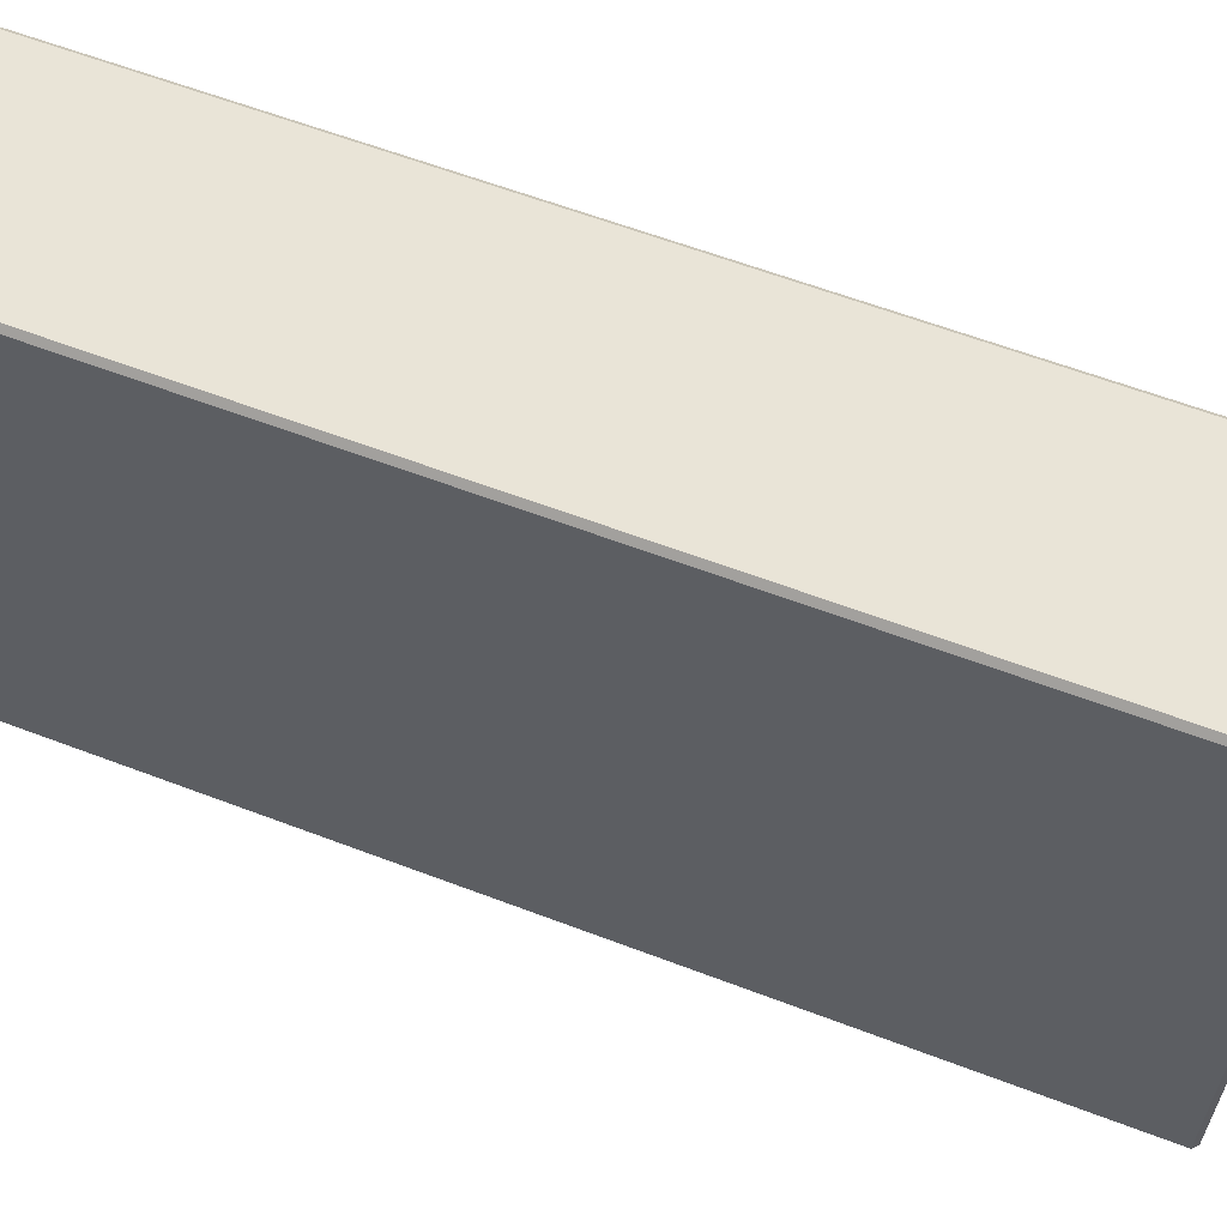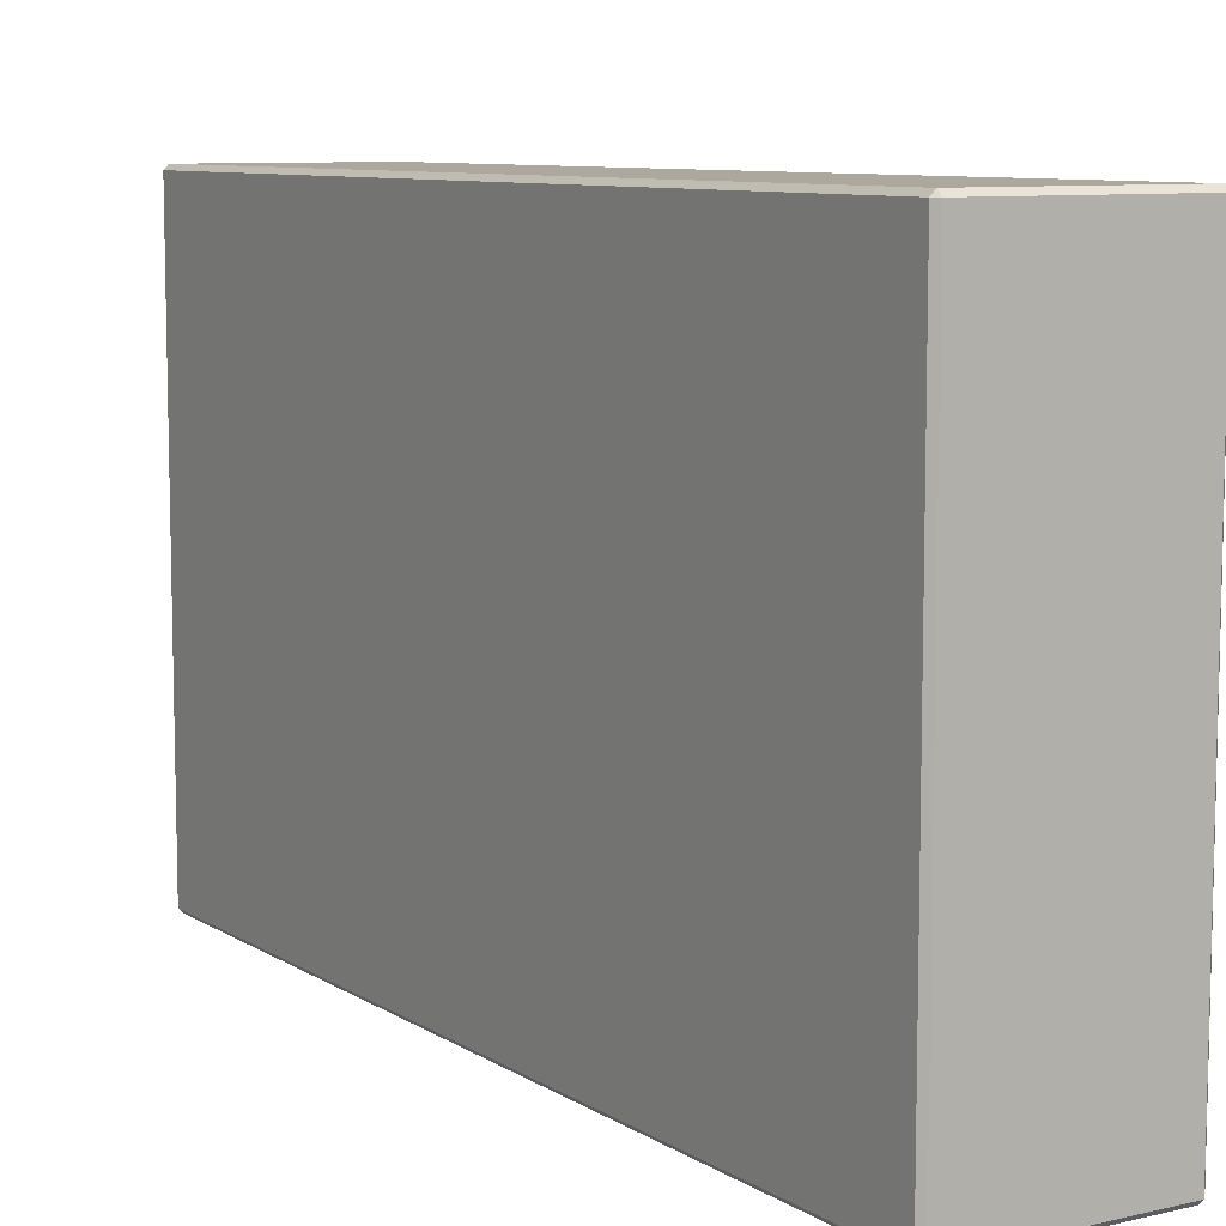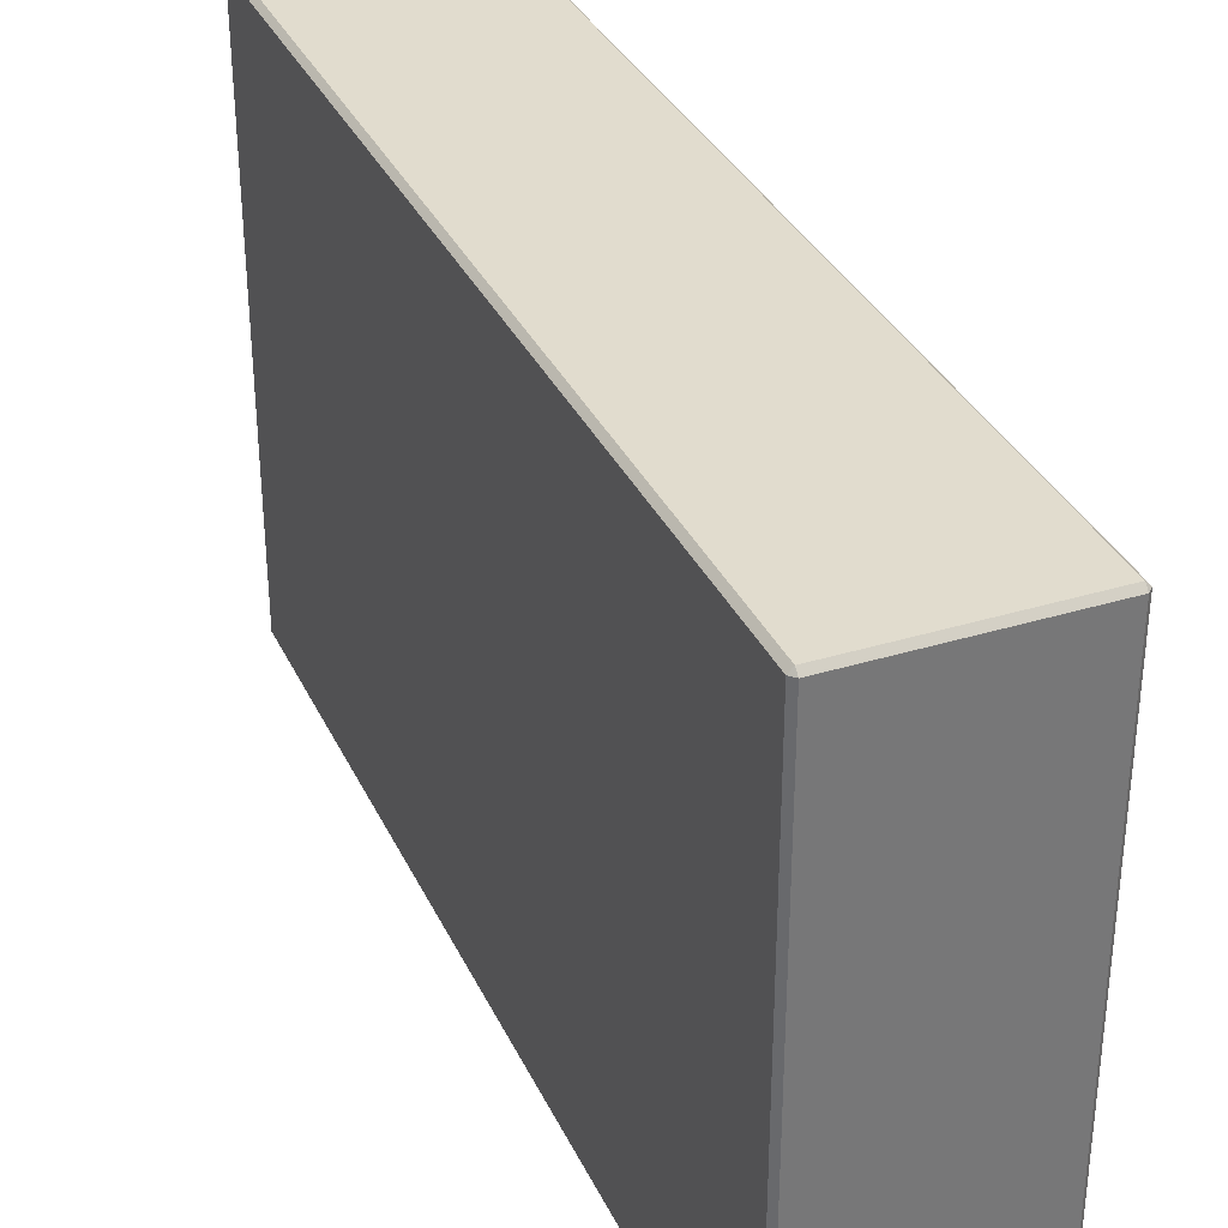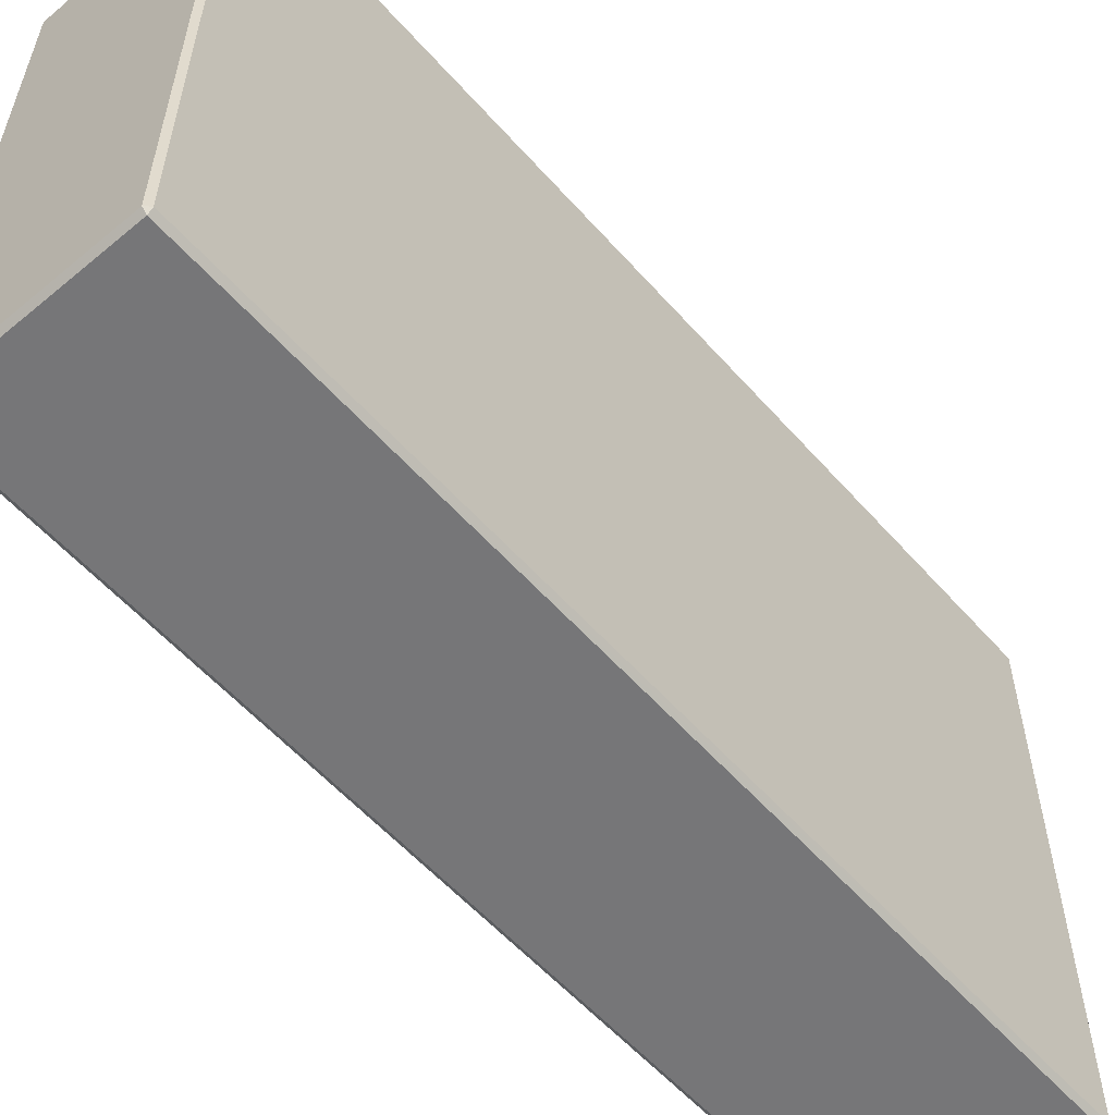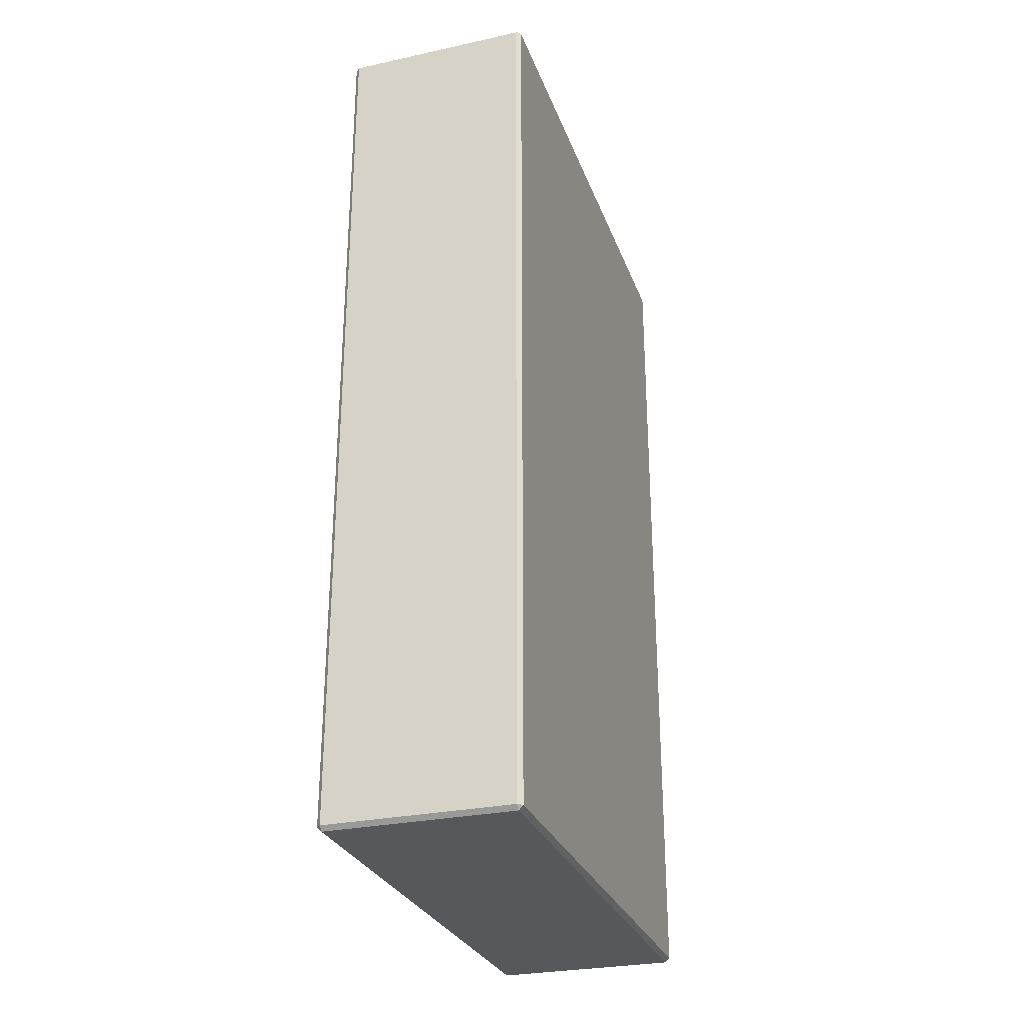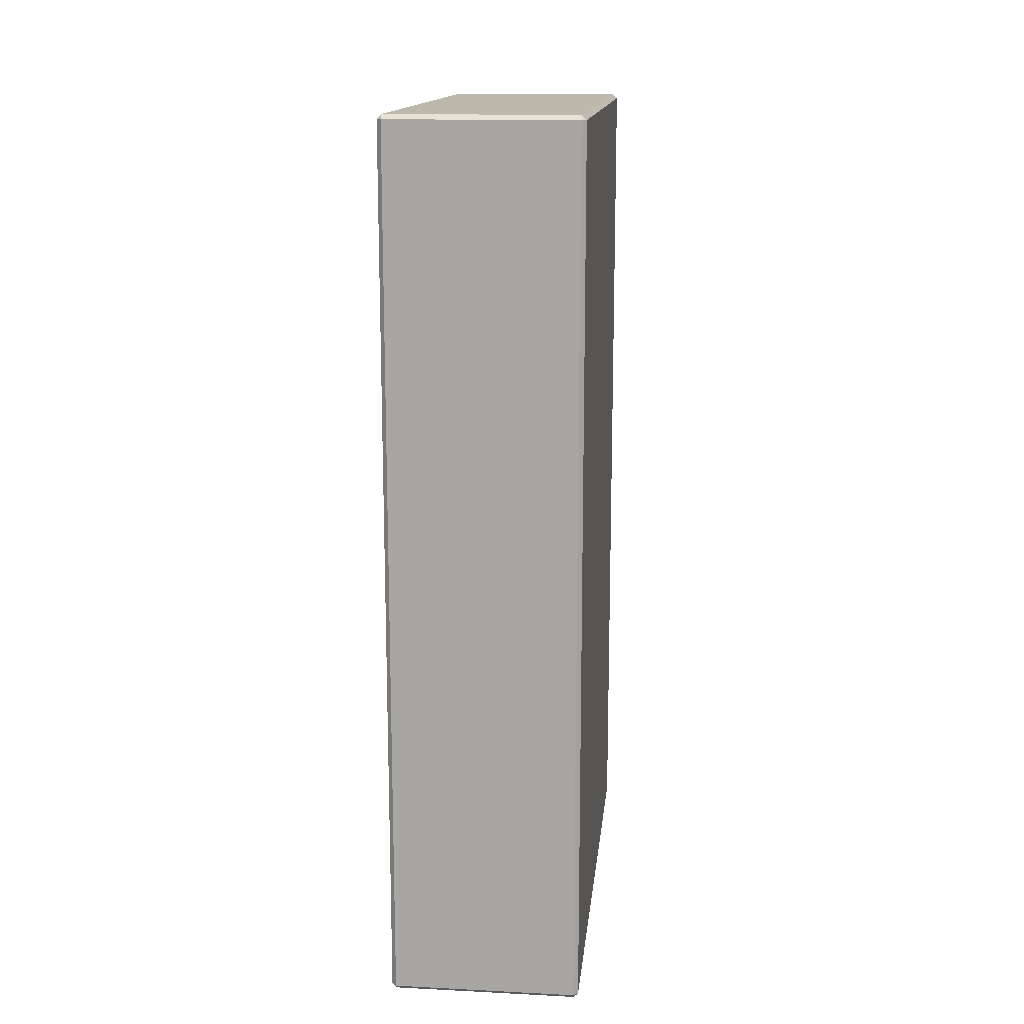
<metadata>
{"format":"obj","ext":"obj","renderer":"f3d","projection":"perspective","resolution":1024,"background":"white","views":[{"elev":60.8,"azim":-68.7,"up":"+Z"},{"elev":8.6,"azim":-32.0,"up":"+Z"},{"elev":34.0,"azim":-22.5,"up":"+Z"},{"elev":-56.9,"azim":-139.1,"up":"+Z"},{"elev":-28.4,"azim":-162.0,"up":"+Y"},{"elev":14.8,"azim":-173.9,"up":"+Y"}]}
</metadata>
<code>
o mesh_00014
v -2.214 0.8061 3.957
v -2.214 0.8061 3.914
v -2.229 0.8061 3.914
v -2.229 0.8061 3.957
v -2.23 0.7345 3.957
v -2.23 0.8058 3.957
v -2.23 0.8058 3.914
v -2.23 0.7345 3.914
v -2.214 0.7341 3.914
v -2.214 0.7341 3.957
v -2.229 0.7341 3.957
v -2.229 0.7341 3.914
v -2.214 0.8058 3.914
v -2.214 0.8058 3.957
v -2.214 0.7345 3.957
v -2.214 0.7345 3.914
v -2.214 0.7345 3.958
v -2.214 0.8058 3.958
v -2.229 0.8058 3.958
v -2.229 0.7345 3.958
v -2.214 0.8058 3.914
v -2.214 0.8061 3.914
v -2.214 0.8058 3.914
v -2.214 0.7341 3.914
v -2.214 0.7345 3.914
v -2.214 0.7345 3.914
v -2.214 0.7341 3.957
v -2.214 0.7345 3.957
v -2.214 0.7345 3.958
v -2.214 0.8061 3.957
v -2.214 0.8058 3.958
v -2.214 0.8058 3.957
v -2.229 0.8061 3.957
v -2.23 0.8058 3.957
v -2.229 0.8058 3.958
v -2.23 0.7345 3.957
v -2.229 0.7341 3.957
v -2.229 0.7345 3.958
v -2.229 0.7341 3.914
v -2.23 0.7345 3.914
v -2.229 0.7345 3.914
v -2.229 0.8058 3.914
v -2.23 0.8058 3.914
v -2.229 0.8061 3.914
v -2.214 0.7345 3.914
v -2.214 0.7345 3.957
v -2.214 0.7341 3.957
v -2.214 0.7341 3.914
v -2.214 0.8058 3.914
v -2.214 0.7345 3.914
v -2.214 0.7345 3.914
v -2.214 0.8058 3.914
v -2.214 0.8061 3.914
v -2.214 0.8061 3.957
v -2.214 0.8058 3.957
v -2.214 0.8058 3.914
v -2.214 0.7345 3.957
v -2.214 0.8058 3.957
v -2.214 0.8058 3.958
v -2.214 0.7345 3.958
v -2.214 0.8061 3.957
v -2.229 0.8061 3.957
v -2.229 0.8058 3.958
v -2.214 0.8058 3.958
v -2.23 0.8058 3.957
v -2.23 0.7345 3.957
v -2.229 0.7345 3.958
v -2.229 0.8058 3.958
v -2.214 0.7345 3.958
v -2.229 0.7345 3.958
v -2.229 0.7341 3.957
v -2.214 0.7341 3.957
v -2.214 0.8058 3.914
v -2.229 0.8058 3.914
v -2.229 0.8061 3.914
v -2.214 0.8061 3.914
v -2.229 0.8061 3.957
v -2.229 0.8061 3.914
v -2.23 0.8058 3.914
v -2.23 0.8058 3.957
v -2.214 0.7341 3.914
v -2.229 0.7341 3.914
v -2.229 0.7345 3.914
v -2.214 0.7345 3.914
v -2.23 0.7345 3.914
v -2.23 0.8058 3.914
v -2.229 0.8058 3.914
v -2.229 0.7345 3.914
v -2.23 0.7345 3.957
v -2.23 0.7345 3.914
v -2.229 0.7341 3.914
v -2.229 0.7341 3.957
v -2.214 0.8058 3.914
v -2.214 0.7345 3.914
v -2.229 0.7345 3.914
v -2.229 0.8058 3.914
f 1 2 3
f 1 3 4
f 5 6 7
f 5 7 8
f 9 10 11
f 9 11 12
f 13 14 15
f 13 15 16
f 17 18 19
f 17 19 20
f 21 22 23
f 24 25 26
f 27 28 29
f 30 31 32
f 33 34 35
f 36 37 38
f 39 40 41
f 42 43 44
f 45 46 47
f 45 47 48
f 49 50 51
f 49 51 52
f 53 54 55
f 53 55 56
f 57 58 59
f 57 59 60
f 61 62 63
f 61 63 64
f 65 66 67
f 65 67 68
f 69 70 71
f 69 71 72
f 73 74 75
f 73 75 76
f 77 78 79
f 77 79 80
f 81 82 83
f 81 83 84
f 85 86 87
f 85 87 88
f 89 90 91
f 89 91 92
f 93 94 95
f 93 95 96

</code>
